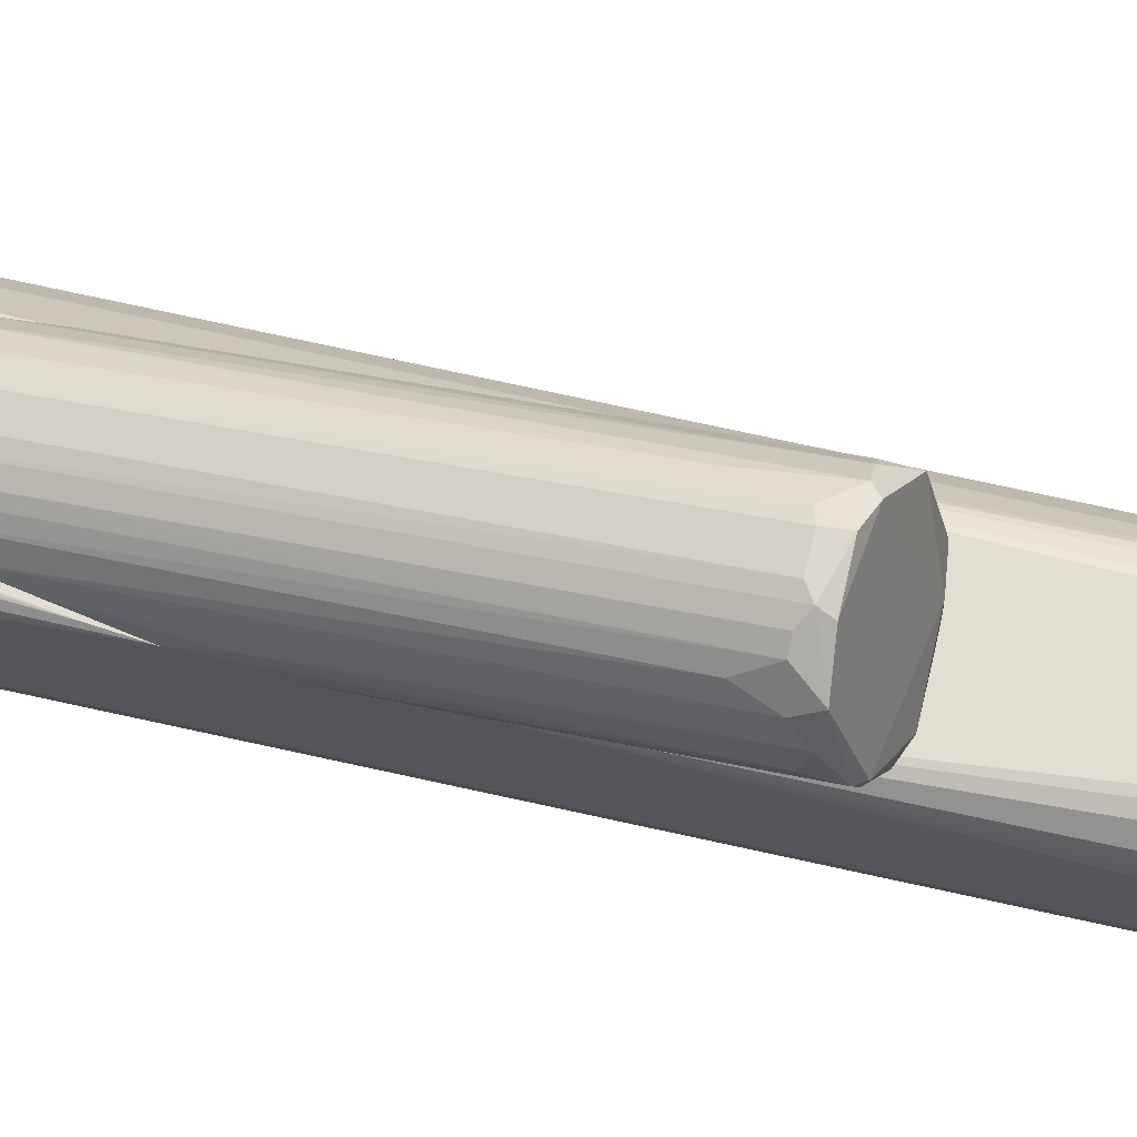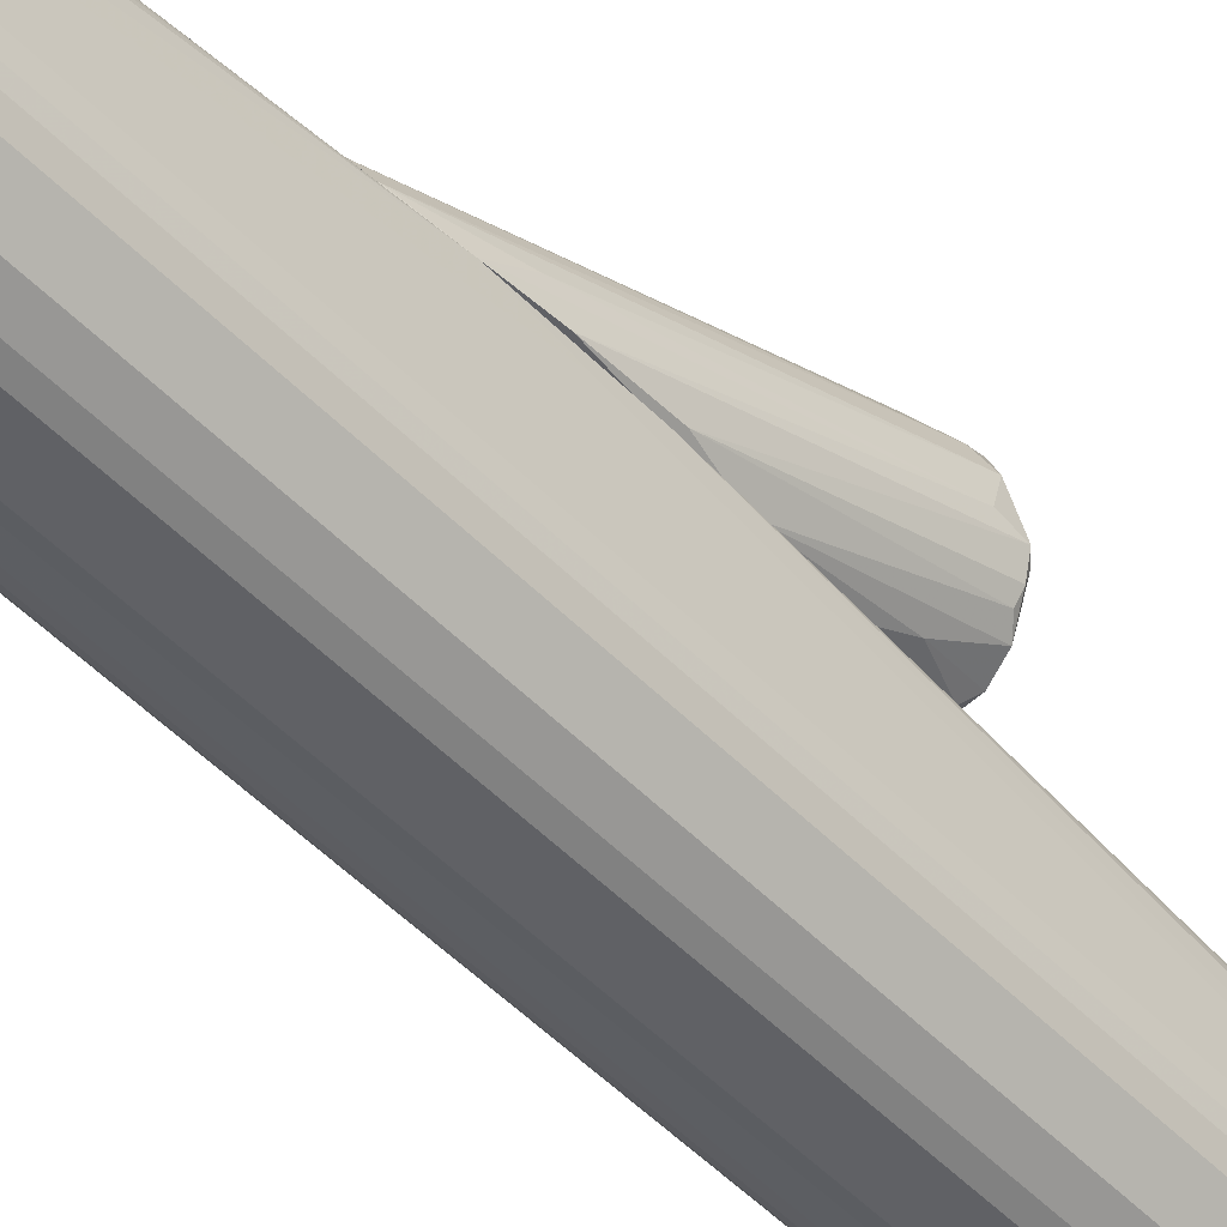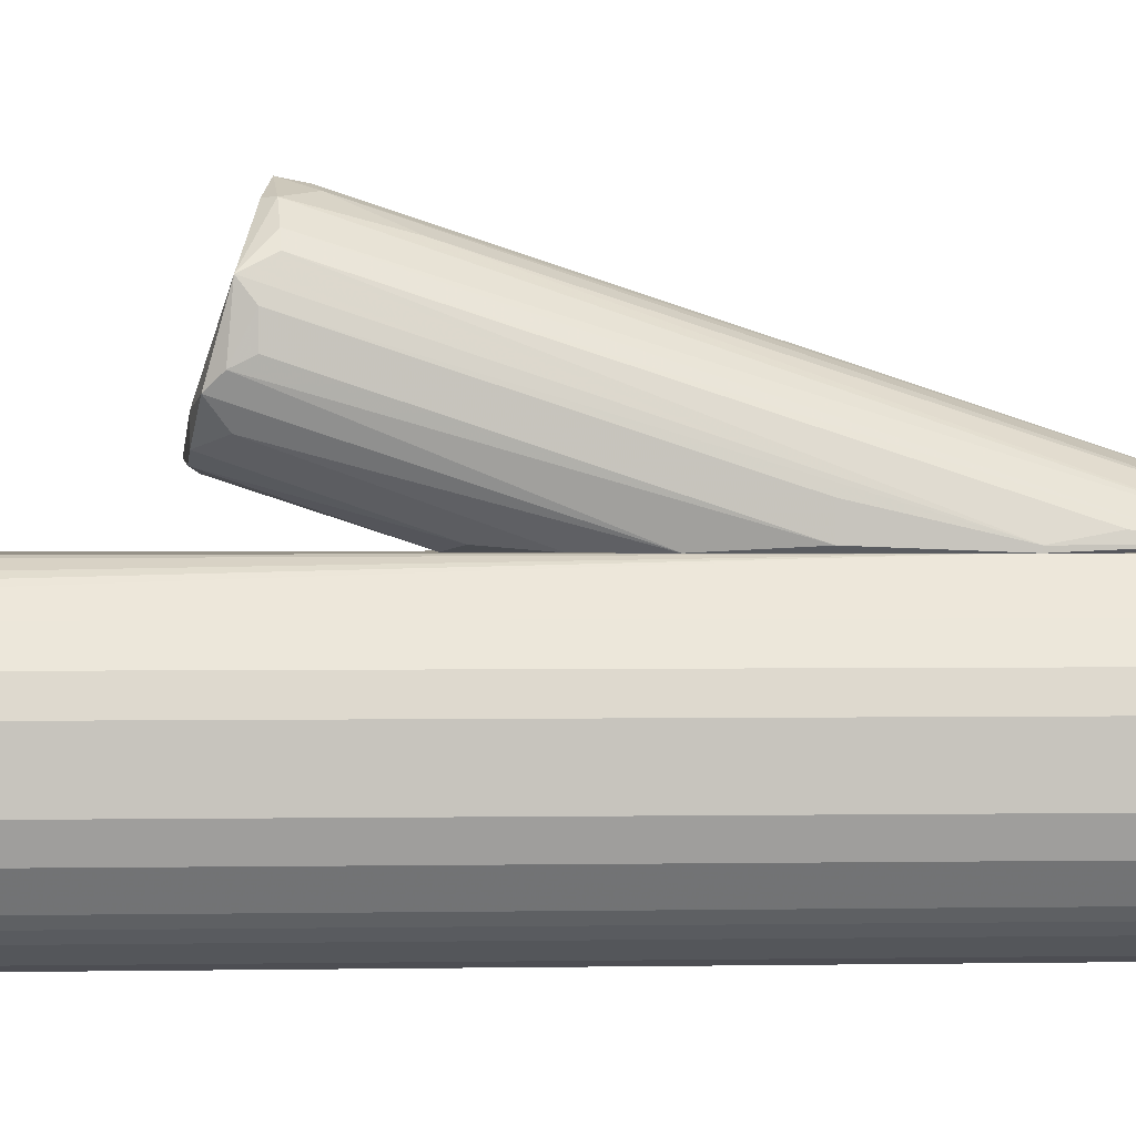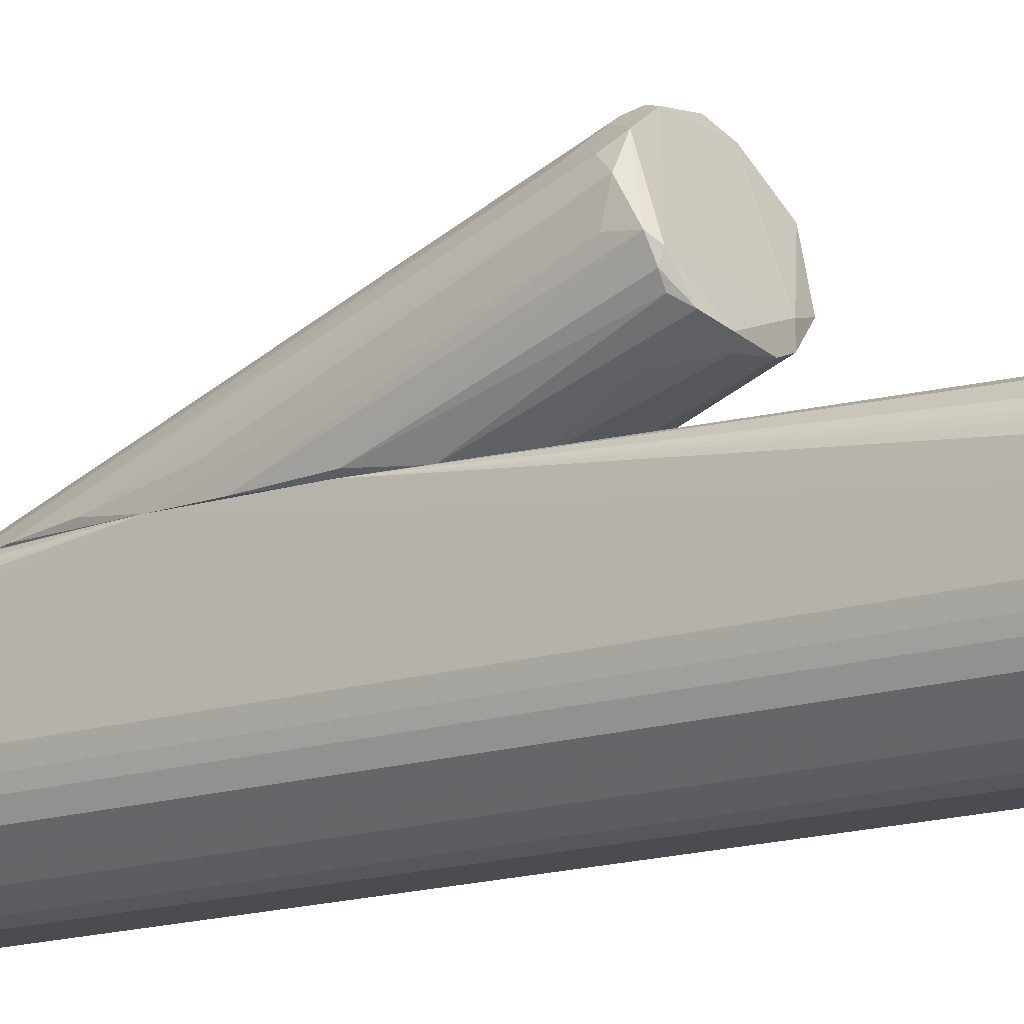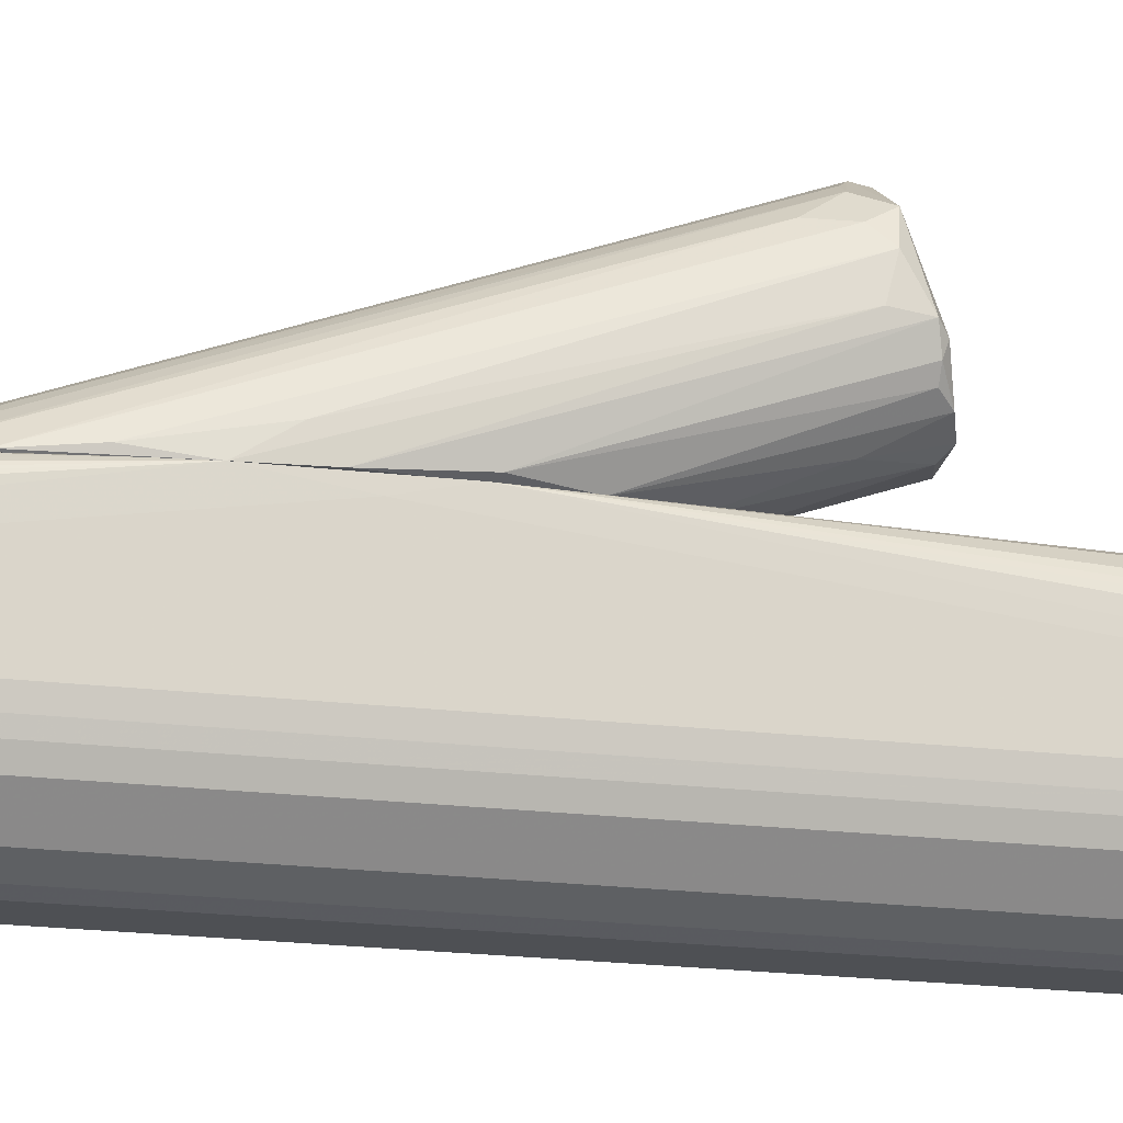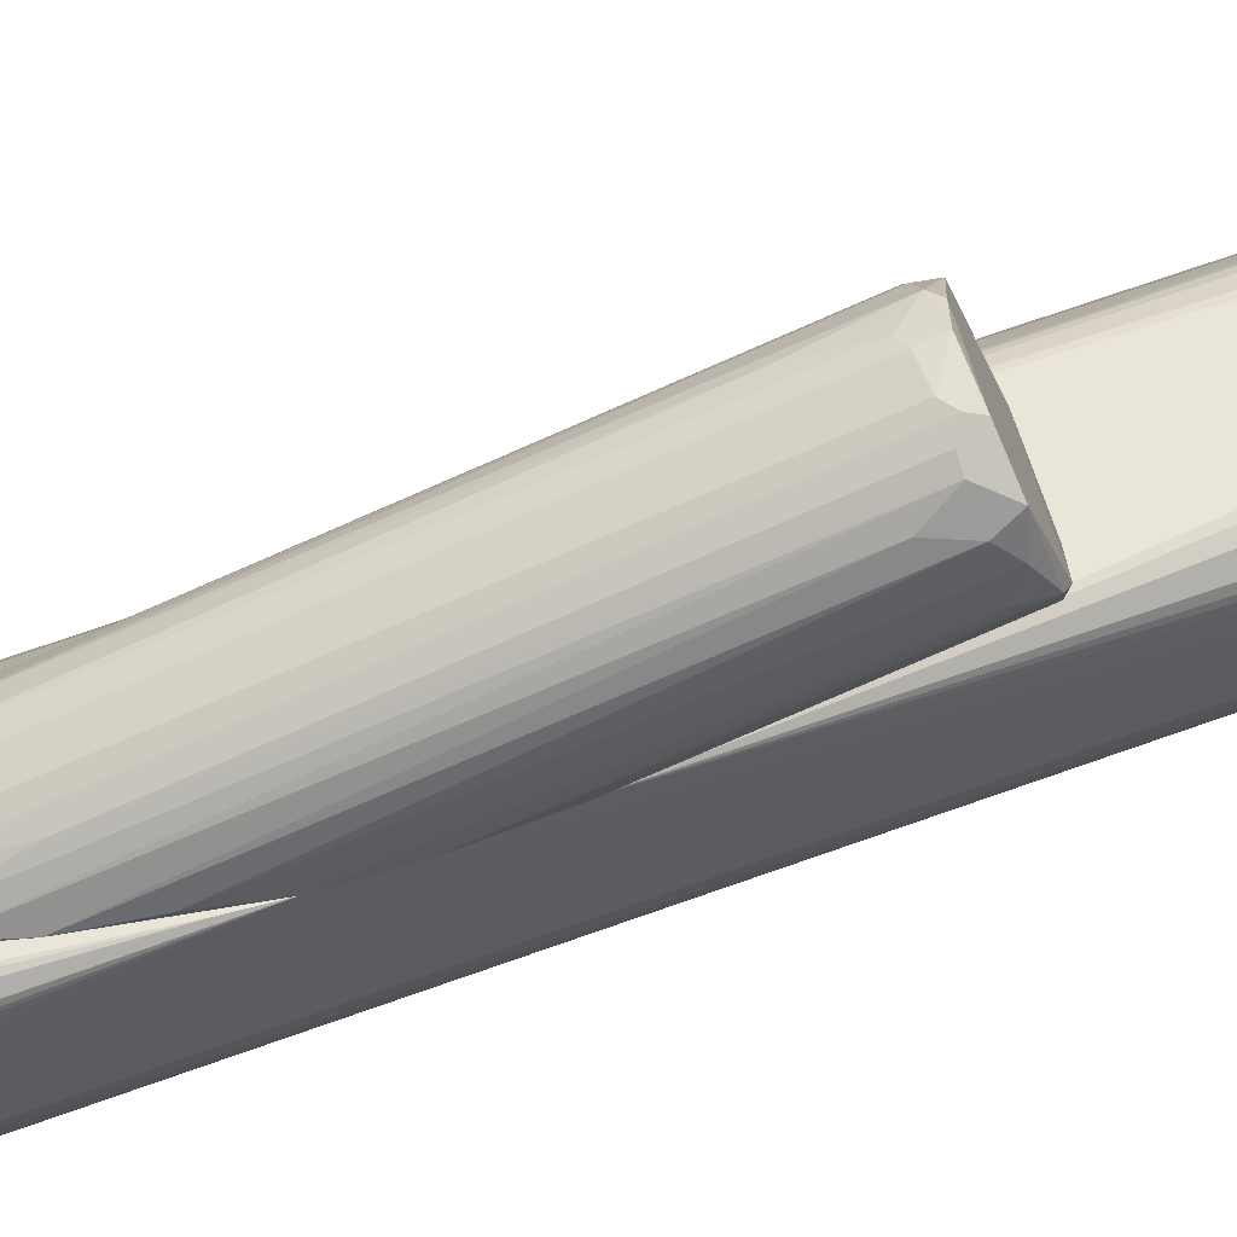
<metadata>
{"format":"obj","ext":"obj","renderer":"f3d","projection":"perspective","resolution":1024,"background":"white","views":[{"elev":67.9,"azim":-77.2,"up":"+Y"},{"elev":-50.4,"azim":-137.9,"up":"+Y"},{"elev":0.8,"azim":83.3,"up":"+Y"},{"elev":-15.2,"azim":-55.9,"up":"+Y"},{"elev":-18.7,"azim":-103.4,"up":"+Y"},{"elev":57.8,"azim":-111.5,"up":"+Y"}]}
</metadata>
<code>
o convex_0
v -0.008896 -0.02805 -0.1343
v 0.01993 -0.01167 0.1343
v 0.01861 -0.007742 0.1343
v -0.01282 -0.02281 0.1343
v -0.01479 0.001426 -0.03144
v 0.01599 -0.003812 -0.1343
v 0.01272 -0.03001 -0.1343
v 0.006822 -0.03263 0.1343
v -0.000379 0.001423 0.1343
v -0.000379 0.001423 -0.1343
v -0.01414 -0.01822 -0.1343
v 0.01861 -0.02346 -0.1343
v 0.01599 -0.02739 0.1343
v 0.01141 0.001426 -0.0347
v -0.01414 -0.01298 0.1343
v -0.003 -0.03198 -0.1343
v -0.006928 -0.03001 0.1343
v 0.01993 -0.01167 -0.1343
v -0.01152 -0.005779 -0.1343
v 0.00879 0.00077 0.1343
v 0.01993 -0.01953 0.1343
v -0.01152 -0.005779 0.1343
v 0.006822 -0.03263 -0.1343
v -0.000379 -0.03263 0.1343
v -0.01152 -0.02543 -0.1343
v 0.01599 -0.003812 0.1343
v 0.006822 0.001423 -0.1343
v -0.01479 0.001426 -0.009805
v 0.01993 -0.01953 -0.1343
v -0.01414 -0.01822 0.1343
v -0.006928 -0.001194 0.1343
v -0.006928 -0.001194 -0.1343
v 0.01272 -0.03001 0.1343
v -0.01152 -0.02543 0.1343
v 0.01599 -0.02739 -0.1343
v -0.01414 -0.01298 -0.1343
v 0.01861 -0.02346 0.1343
v 0.01861 -0.007742 -0.1343
v -0.000379 -0.03263 -0.1343
v -0.006928 -0.03001 -0.1343
v 0.006822 0.001423 0.1343
v -0.01282 -0.02281 -0.1343
v -0.003 -0.03198 0.1343
v 0.00879 -0.03198 0.1343
v 0.01272 -0.001194 -0.1343
v 0.01272 -0.001194 0.1343
v 0.01468 -0.0287 -0.1343
v -0.01479 -0.000537 -0.01832
v -0.003 0.00077 0.1343
v -0.01282 -0.008399 0.1343
v 0.00879 -0.03198 -0.1343
v 0.01141 0.001426 -0.05042
v -0.003 0.00077 -0.1343
v -0.01282 -0.008399 -0.1343
v -0.01348 -0.02084 0.1343
v 0.01468 -0.0287 0.1343
v 0.01469 -0.002501 0.1343
v -0.01348 -0.02084 -0.1343
v 0.00879 0.00077 -0.1343
v 0.01469 -0.002501 -0.1343
v -0.01348 -0.01036 0.1343
v -0.01414 0.001426 -0.03798
v -0.01348 -0.01036 -0.1343
f 54 36 63
f 2 3 4
f 1 6 7
f 2 4 8
f 4 3 9
f 6 1 10
f 10 1 11
f 7 6 12
f 2 8 13
f 4 9 15
f 1 7 16
f 8 4 17
f 3 2 18
f 12 6 18
f 10 11 19
f 9 3 20
f 2 13 21
f 18 2 21
f 15 9 22
f 16 7 23
f 8 17 24
f 23 8 24
f 11 1 25
f 3 6 26
f 6 14 26
f 20 3 26
f 6 10 27
f 14 5 28
f 12 18 29
f 21 12 29
f 18 21 29
f 4 15 30
f 15 28 30
f 22 9 31
f 28 22 31
f 10 19 32
f 13 8 33
f 1 17 34
f 17 4 34
f 25 1 34
f 4 25 34
f 7 12 35
f 12 13 35
f 11 5 36
f 19 11 36
f 13 12 37
f 21 13 37
f 12 21 37
f 6 3 38
f 3 18 38
f 18 6 38
f 16 23 39
f 24 16 39
f 23 24 39
f 1 16 40
f 16 17 40
f 17 1 40
f 9 20 41
f 20 14 41
f 28 9 41
f 14 28 41
f 11 25 42
f 25 4 42
f 17 16 43
f 16 24 43
f 24 17 43
f 8 23 44
f 7 33 44
f 33 8 44
f 6 27 45
f 14 20 46
f 20 26 46
f 33 7 47
f 7 35 47
f 35 13 47
f 5 11 48
f 28 5 48
f 11 30 48
f 30 28 48
f 9 28 49
f 31 9 49
f 28 31 49
f 15 22 50
f 22 28 50
f 23 7 51
f 7 44 51
f 44 23 51
f 14 6 52
f 5 14 52
f 27 10 52
f 10 32 53
f 5 19 54
f 19 36 54
f 4 30 55
f 30 11 55
f 42 4 55
f 13 33 56
f 33 47 56
f 47 13 56
f 26 14 57
f 14 46 57
f 46 26 57
f 11 42 58
f 55 11 58
f 42 55 58
f 45 27 59
f 27 52 59
f 52 45 59
f 6 45 60
f 52 6 60
f 45 52 60
f 28 15 61
f 15 50 61
f 50 28 61
f 19 5 62
f 32 19 62
f 5 52 62
f 52 10 62
f 10 53 62
f 53 32 62
f 36 5 63
f 5 54 63
o convex_1
v -0.009553 0.00143 0.008514
v 0.01141 0.002085 -0.03799
v 0.01141 0.00143 -0.03799
v -0.008897 0.002085 -0.0583
v -0.004964 0.03287 0.02423
v -0.02003 0.02305 0.02423
v 0.003547 0.01454 0.03077
v 0.003547 0.002085 -0.06944
v 0.002891 0.02829 0.02423
v -0.01872 0.01388 0.02816
v -0.01545 0.00143 -0.0216
v -0.01348 0.03091 0.02095
v 0.004202 0.00143 0.000644
v -0.004311 0.008638 0.03144
v 0.009444 0.002085 -0.0596
v 0.004858 0.02436 0.02816
v -0.001692 0.00143 -0.06877
v -0.01807 0.02763 0.02489
v 0.0101 0.002085 -0.02095
v -0.01152 0.009291 0.03144
v -0.01348 0.002741 -0.0406
v 0.000272 0.02763 0.01178
v -0.009553 0.03222 0.02095
v -0.01348 0.00143 0.000644
v -0.003003 0.002741 -0.06616
v 0.005514 0.0178 0.02619
v -0.003656 0.00143 0.01047
v -0.02003 0.01715 0.0275
v 0.01076 0.003396 -0.0452
v -0.01675 0.02632 0.01637
v -0.01545 0.0106 0.03013
v 0.00748 0.00143 -0.00853
v 0.006825 0.002085 -0.06615
v -0.004964 0.03222 0.02095
v -0.001039 0.009949 0.03144
v -0.01479 0.00143 -0.03143
v -0.01872 0.02567 0.02161
v -0.01545 0.002085 -0.00852
v 0.000272 0.03091 0.02423
v -0.01152 0.002085 -0.05043
v -0.006931 0.002741 -0.06092
v -0.001039 0.01323 0.03144
v -0.009553 0.007983 0.03013
v 0.004202 0.02632 0.02423
v 0.008133 0.00143 -0.06353
v 0.005514 0.02174 0.02619
v -0.02003 0.0178 0.02292
v -0.000384 0.002085 -0.06944
v 0.000927 0.002085 0.008514
v -0.01217 0.03156 0.02423
v -0.01872 0.01585 0.02882
v -0.003003 0.03156 0.0203
v -0.01545 0.0296 0.02095
v 0.002239 0.01126 0.02817
v 0.004858 0.0165 0.02881
v -0.008897 0.00143 -0.0583
v -0.01283 0.006671 0.02226
v -0.01152 0.03222 0.02226
v 0.01076 0.002085 -0.05239
v -0.01741 0.01191 0.02816
v -0.001039 0.03091 0.02554
v -0.006931 0.007983 -0.04781
v -0.01545 0.00536 -0.02489
v 0.0101 0.006019 -0.02095
f 109 82 127
f 66 64 74
f 64 66 76
f 66 74 80
f 66 65 82
f 74 64 87
f 64 76 90
f 81 69 91
f 76 66 95
f 66 82 95
f 85 78 96
f 86 68 97
f 71 86 97
f 83 77 98
f 80 74 99
f 69 81 100
f 84 69 100
f 74 87 101
f 91 74 101
f 73 91 101
f 72 78 102
f 79 72 102
f 78 85 102
f 93 67 103
f 99 84 103
f 84 100 103
f 100 93 103
f 80 67 104
f 88 80 104
f 70 79 105
f 98 70 105
f 83 98 105
f 77 83 106
f 64 90 106
f 90 77 106
f 79 65 107
f 72 79 107
f 65 92 107
f 66 80 108
f 80 71 108
f 96 78 108
f 71 96 108
f 65 79 109
f 89 82 109
f 91 69 110
f 74 91 110
f 99 74 110
f 71 80 111
f 86 71 111
f 80 88 111
f 88 86 111
f 90 76 112
f 77 90 112
f 76 98 112
f 98 77 112
f 105 113 114
f 91 73 114
f 81 91 114
f 94 83 114
f 73 94 114
f 83 105 114
f 113 81 114
f 96 71 115
f 85 96 115
f 97 68 115
f 71 97 115
f 68 102 115
f 102 85 115
f 67 93 116
f 100 81 116
f 93 100 116
f 104 67 116
f 76 95 117
f 95 70 117
f 70 98 117
f 98 76 117
f 79 70 118
f 82 89 118
f 70 95 118
f 95 82 118
f 109 79 118
f 89 109 118
f 67 80 119
f 80 99 119
f 103 67 119
f 99 103 119
f 87 64 120
f 83 94 120
f 94 87 120
f 106 83 120
f 64 106 120
f 68 86 121
f 86 88 121
f 113 68 121
f 81 113 121
f 75 116 121
f 116 81 121
f 65 66 122
f 78 72 122
f 92 65 122
f 72 107 122
f 107 92 122
f 66 108 122
f 108 78 122
f 87 94 123
f 94 73 123
f 101 87 123
f 73 101 123
f 102 68 124
f 79 102 124
f 105 79 124
f 68 113 124
f 113 105 124
f 88 104 125
f 116 75 125
f 104 116 125
f 75 121 125
f 121 88 125
f 69 84 126
f 84 99 126
f 110 69 126
f 99 110 126
f 82 65 127
f 65 109 127

</code>
